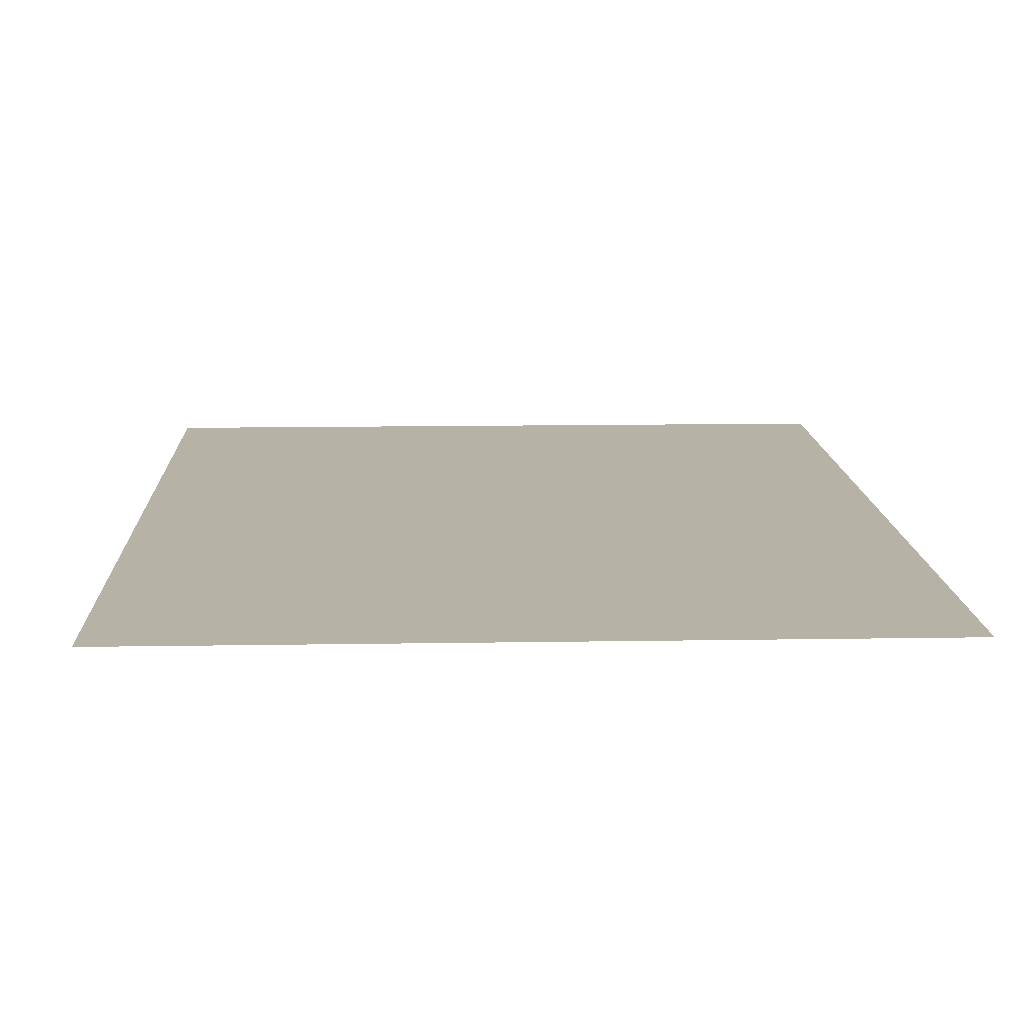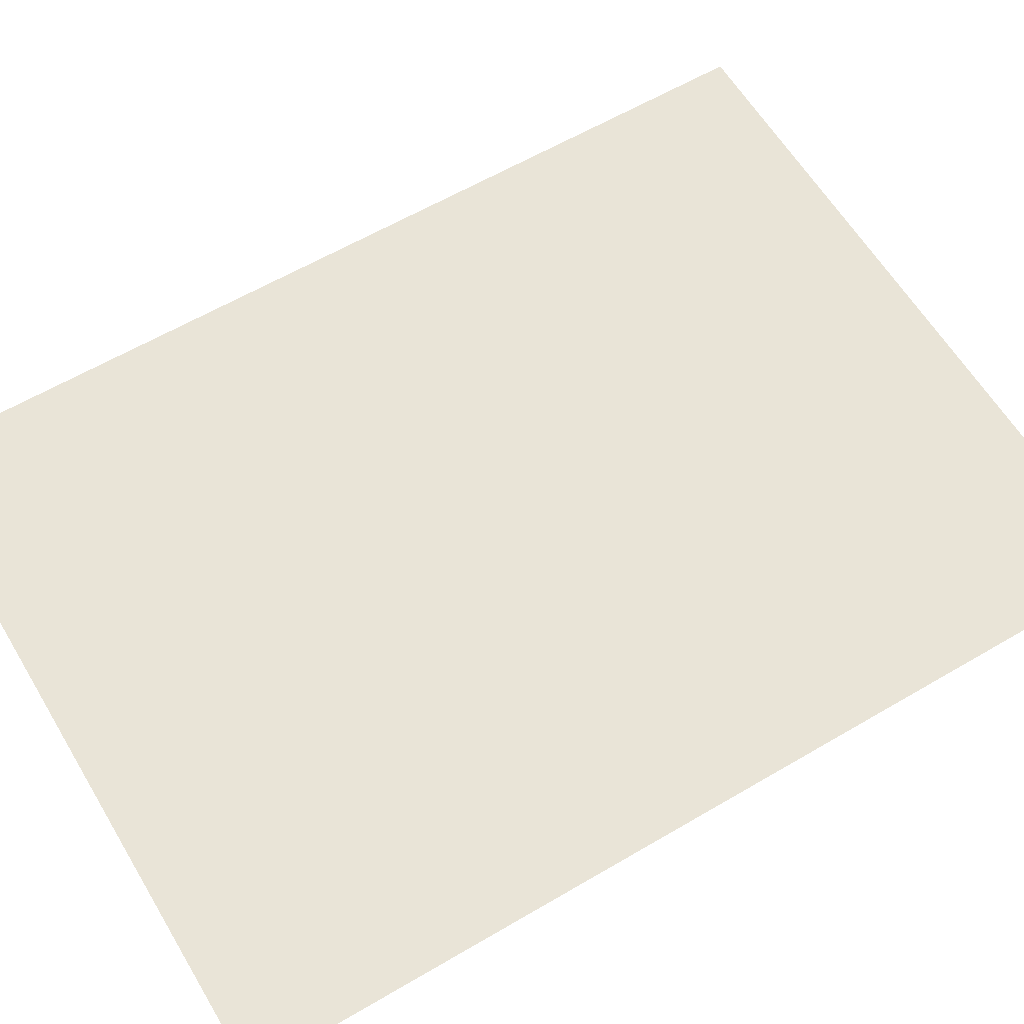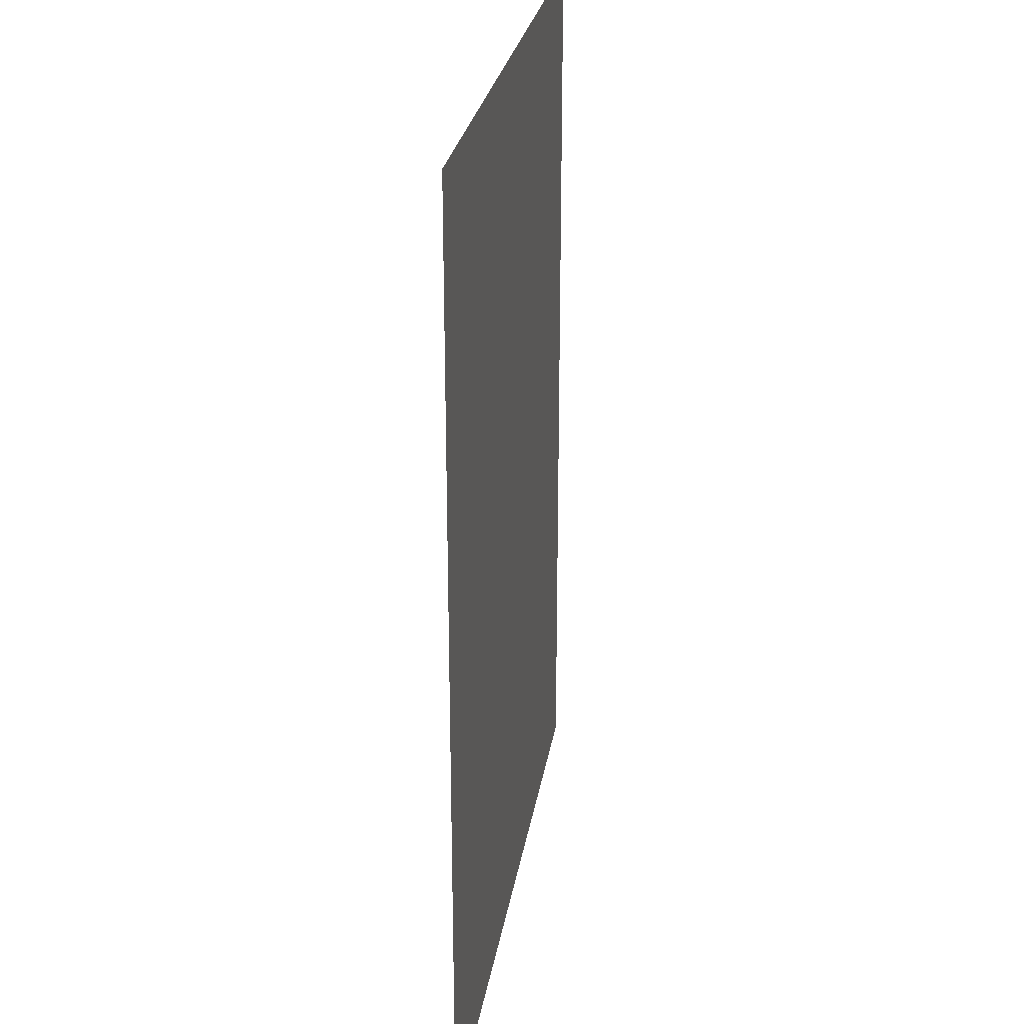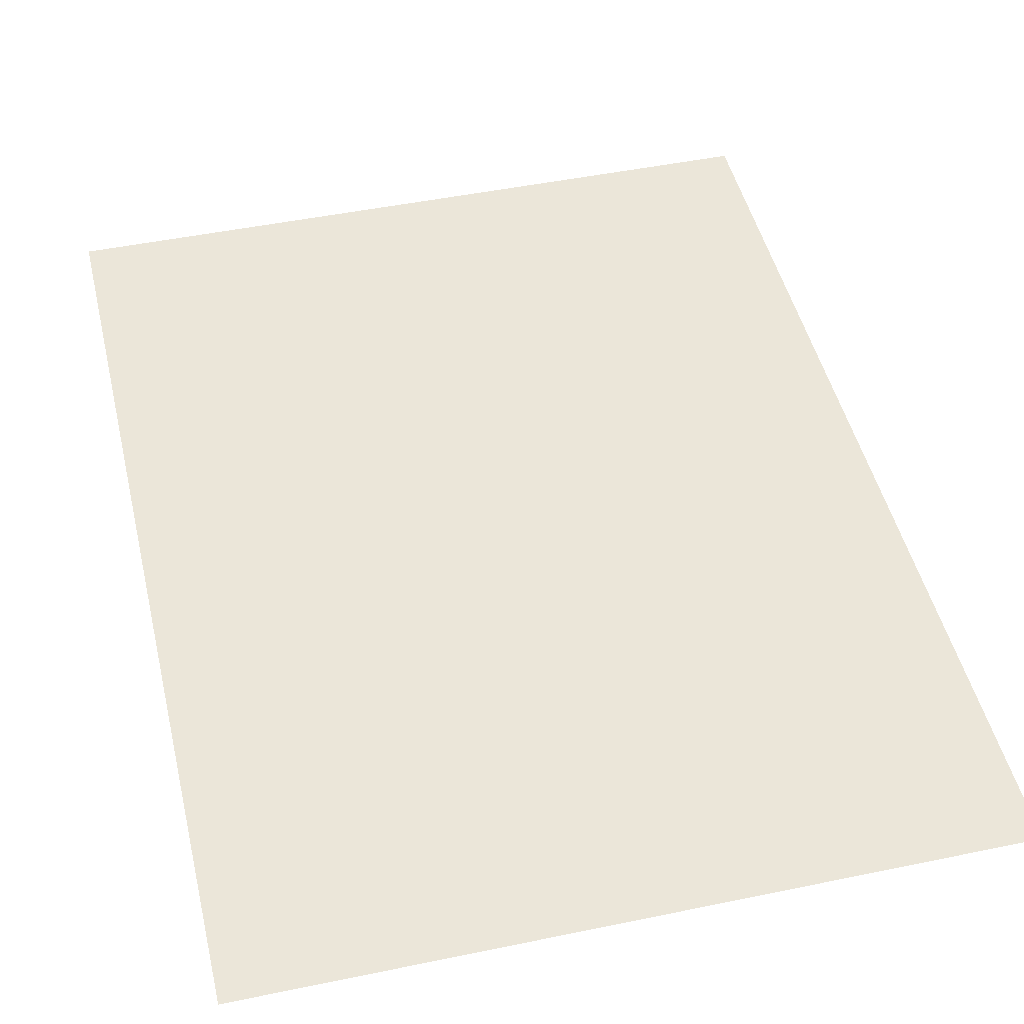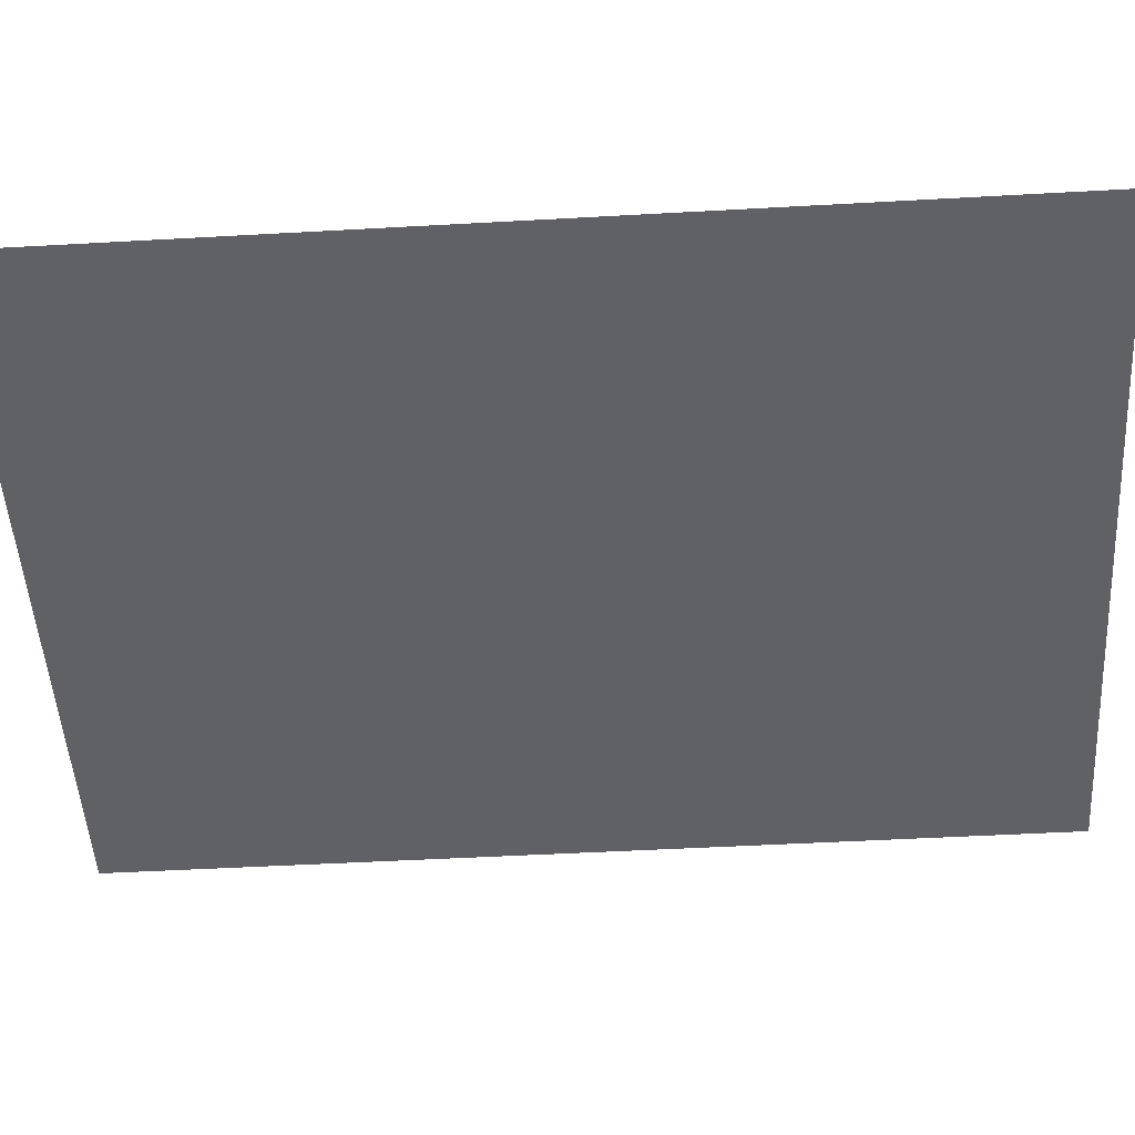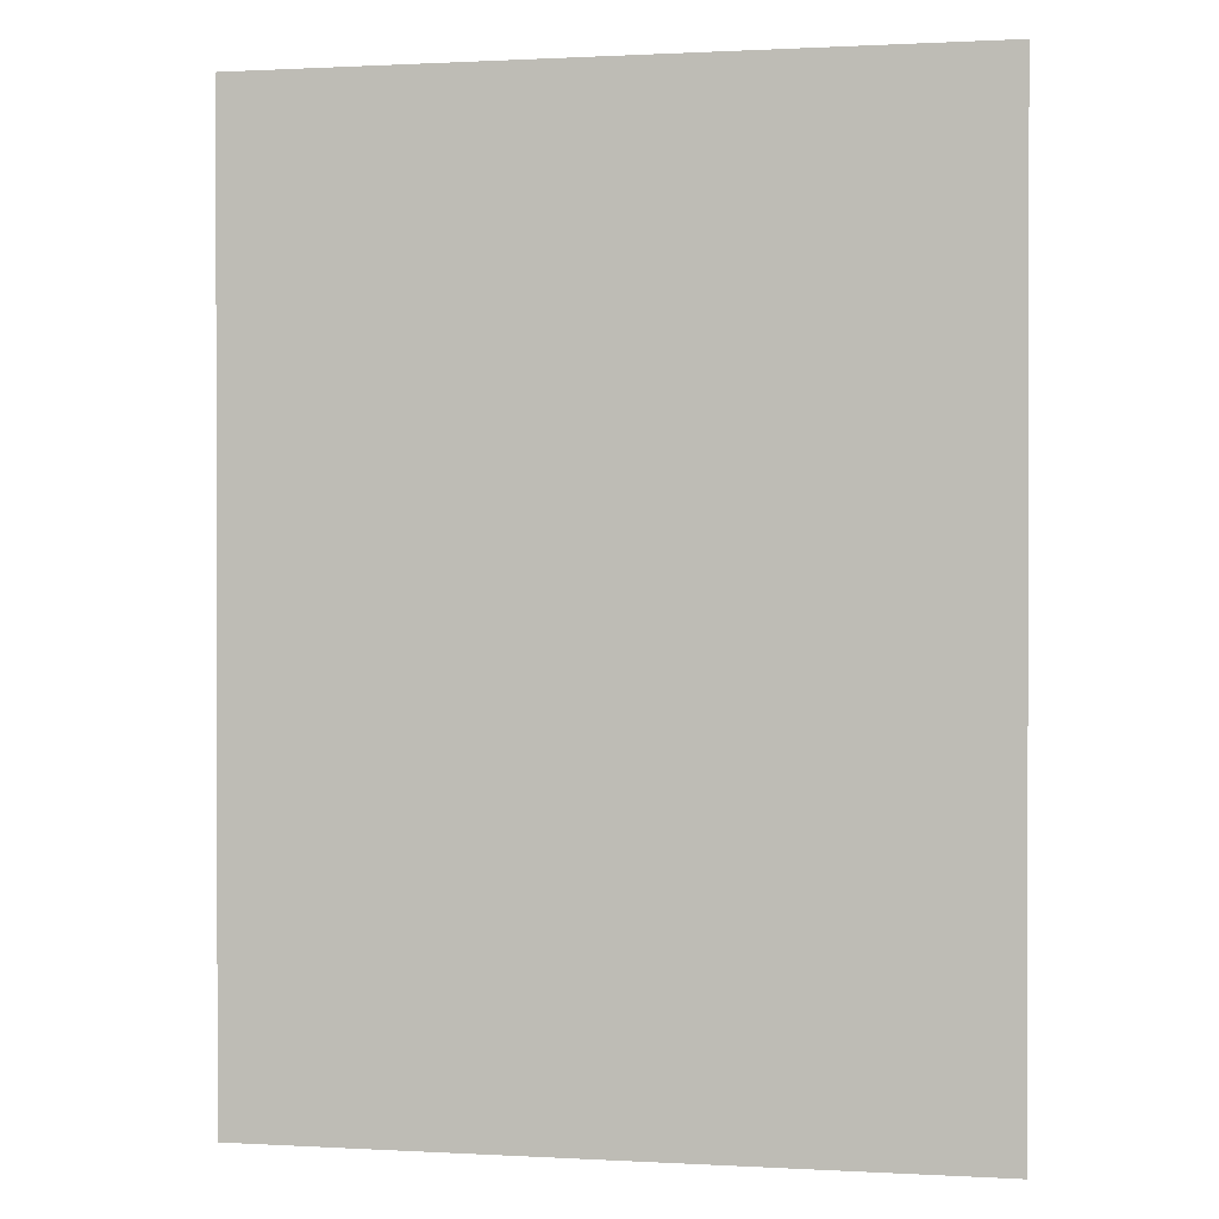
<metadata>
{"format":"obj","ext":"obj","renderer":"f3d","projection":"perspective","resolution":1024,"background":"white","views":[{"elev":12.2,"azim":177.7,"up":"+Y"},{"elev":61.0,"azim":-120.9,"up":"+Y"},{"elev":26.2,"azim":-81.1,"up":"+Z"},{"elev":47.3,"azim":166.8,"up":"+Y"},{"elev":-50.2,"azim":-86.5,"up":"+Y"},{"elev":0.7,"azim":11.8,"up":"+Z"}]}
</metadata>
<code>
o Floor_3_x_4
v -1.5 0 4
v 1.5 0 4
v -1.5 0 0
v 1.5 0 0
f 1 2 4 3

</code>
